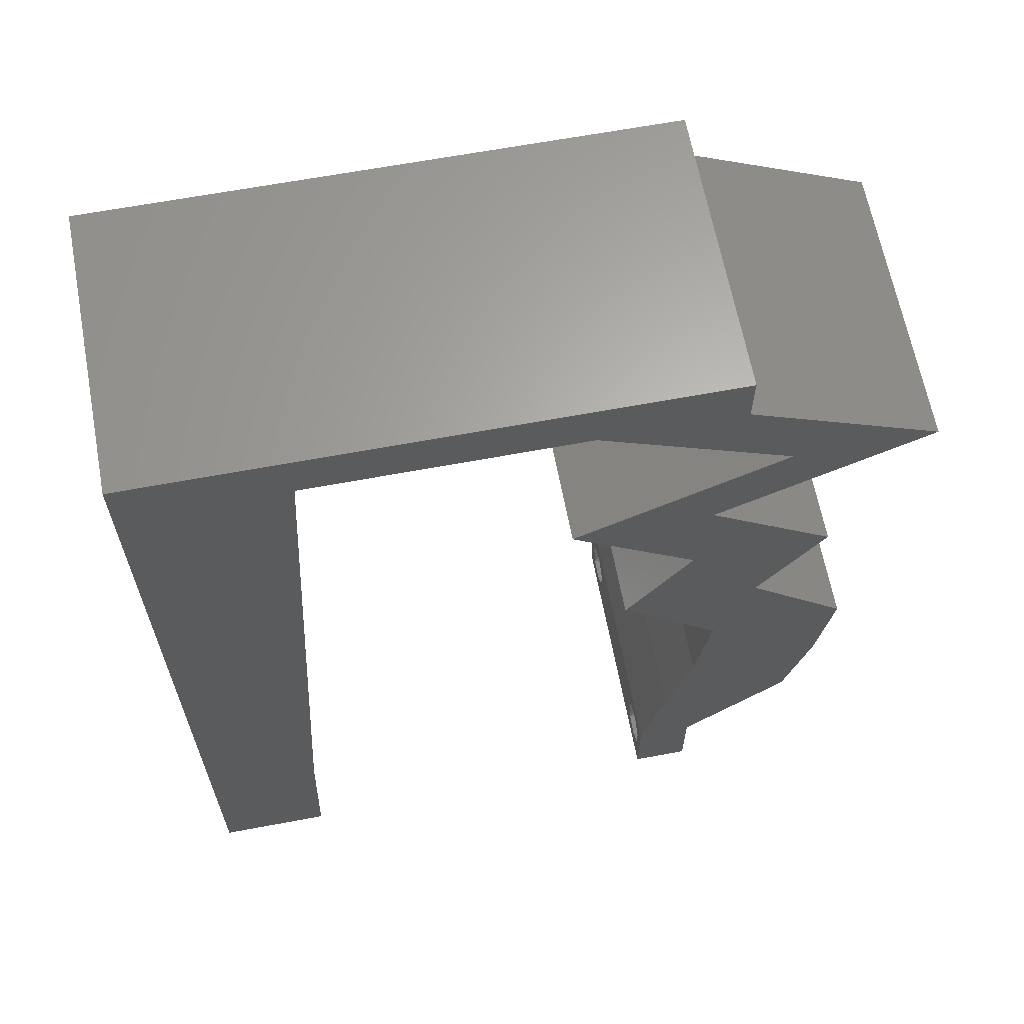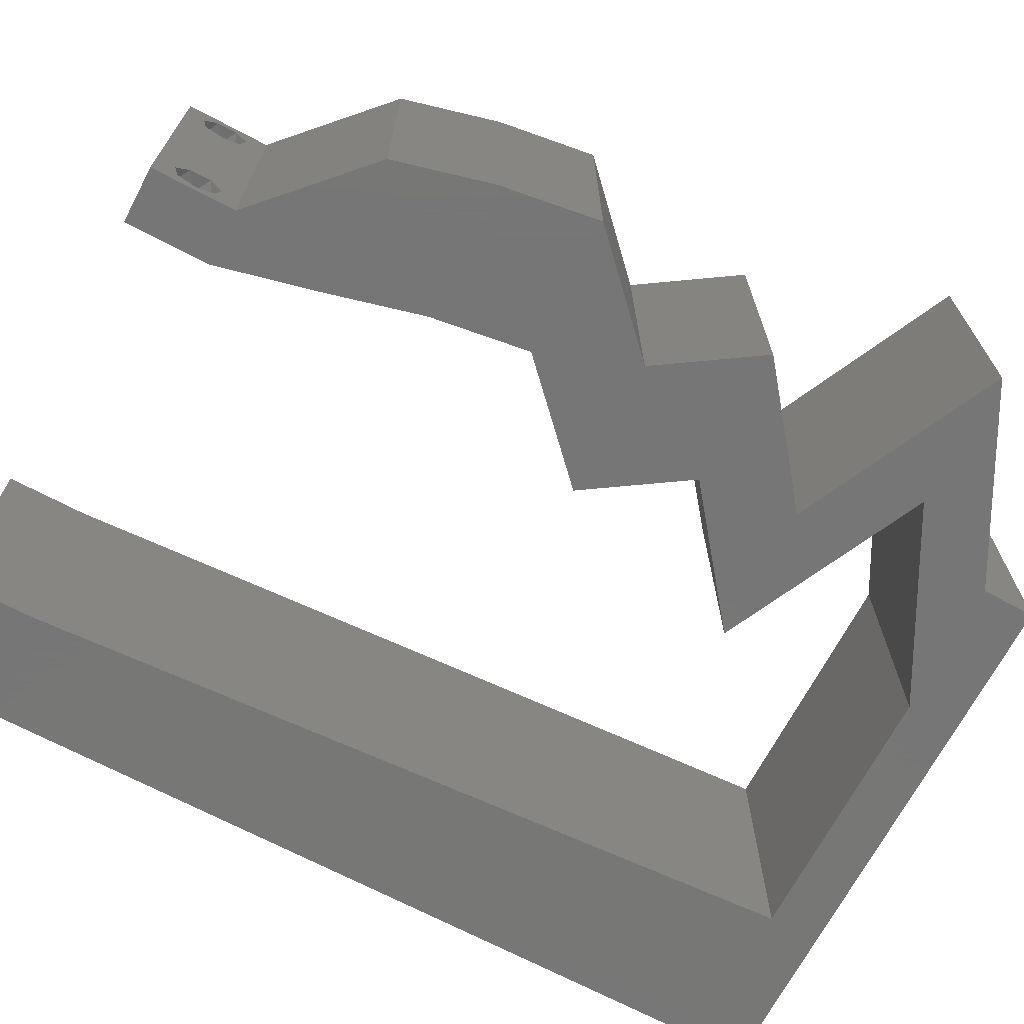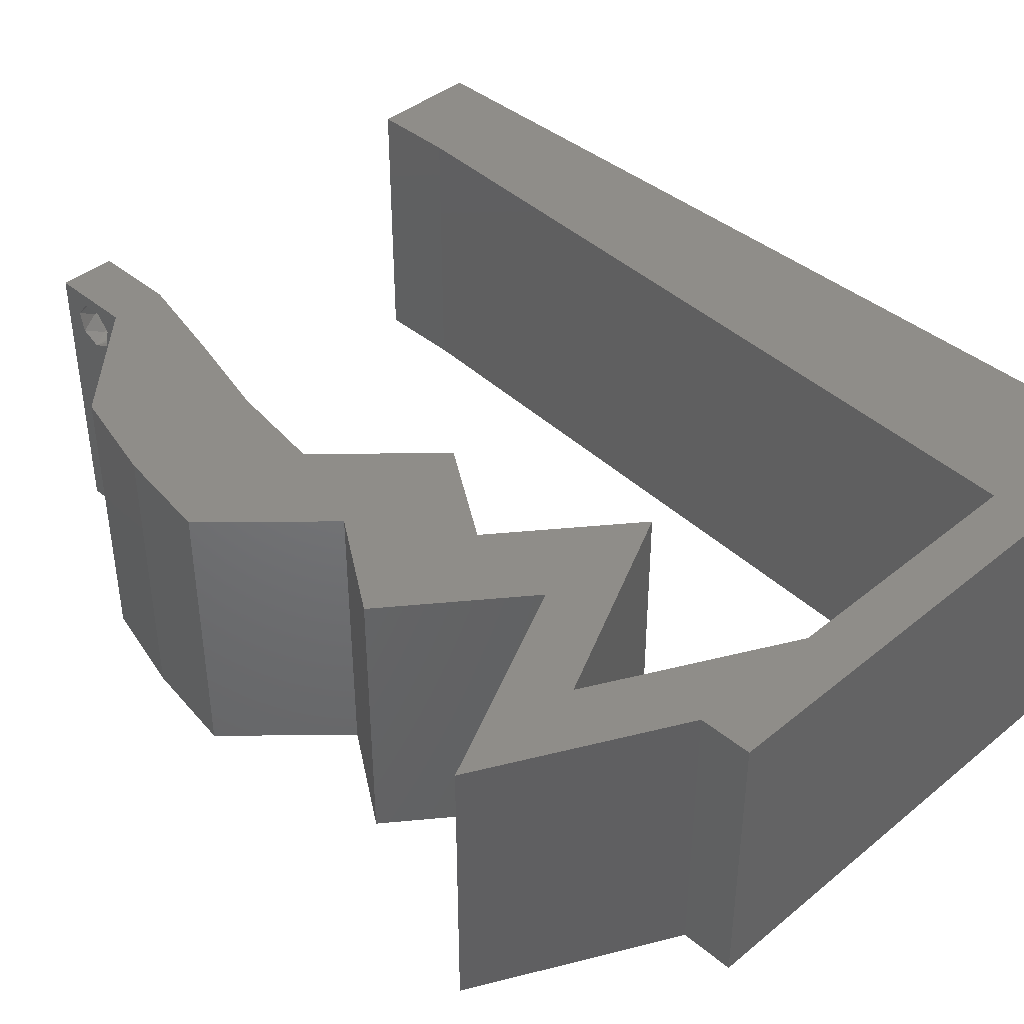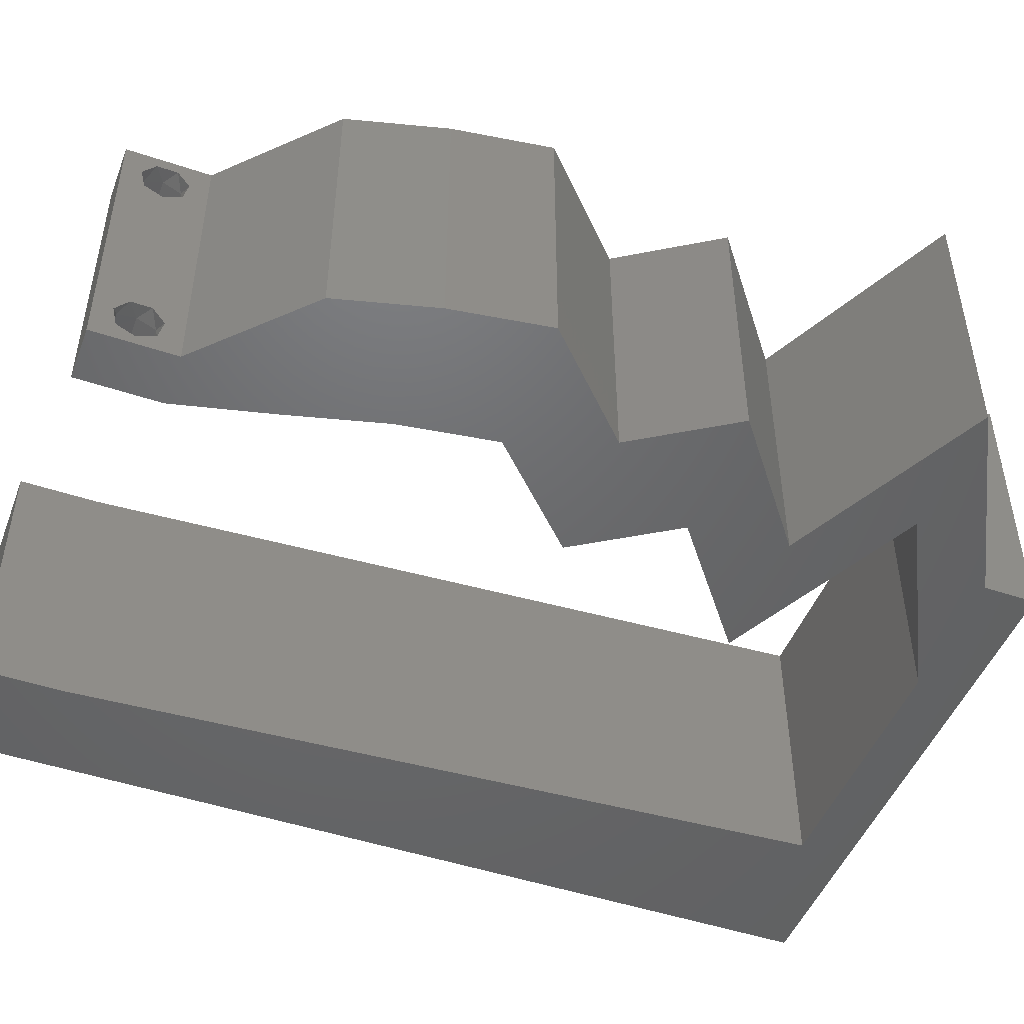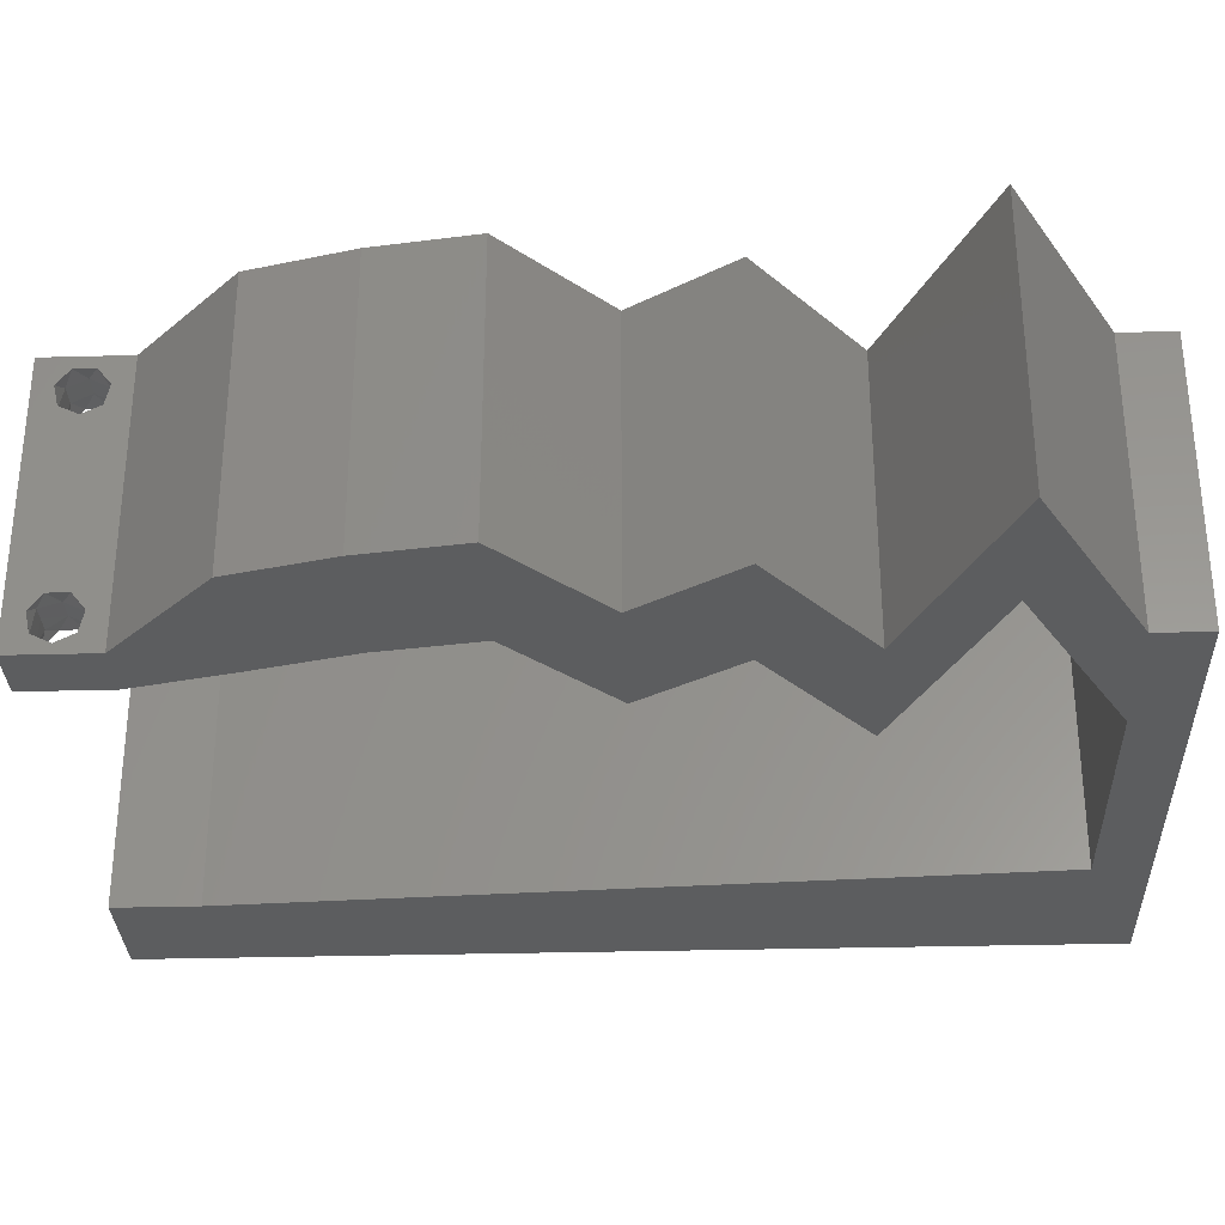
<metadata>
{"format":"stl","ext":"stl","renderer":"f3d","projection":"perspective","resolution":1024,"background":"white","views":[{"elev":64.2,"azim":-10.7,"up":"+Y"},{"elev":-69.2,"azim":62.1,"up":"+Z"},{"elev":41.1,"azim":135.2,"up":"+Z"},{"elev":-48.0,"azim":69.3,"up":"+Z"},{"elev":-31.2,"azim":92.2,"up":"+Z"}]}
</metadata>
<code>
# stl→obj: 253 verts, 510 faces
v 0.04 -0.003738 0.003932
v 0.04 0 0.01
v 0.04 -0.006 0.01
v 0.04 -0.003 0.0159
v 0.04 -0.004657 0.002778
v 0.04 -0.006 0
v 0.04 -0.004329 0.00134
v 0.04 -0.001671 0.00134
v 0.04 0 0
v 0.04 -0.001343 0.002778
v 0.04 -0.003 0.0007
v 0.04 -0.001343 0.01798
v 0.04 0 0.02
v 0.04 -0.002262 0.01913
v 0.04 -0.004657 0.01798
v 0.04 -0.003738 0.01913
v 0.04 -0.006 0.02
v 0.04 -0.001671 0.01654
v 0.04 -0.004329 0.01654
v 0.04 -0.002262 0.003932
v 0.036 0 0.01
v 0.036 -0.003738 0.003932
v 0.036 -0.006 0.01
v 0.036 -0.003 0.0159
v 0.036 -0.006 0
v 0.036 -0.004657 0.002778
v 0.036 -0.004329 0.00134
v 0.036 -0.001343 0.002778
v 0.036 0 0
v 0.036 -0.001671 0.00134
v 0.036 -0.003 0.0007
v 0.036 0 0.02
v 0.036 -0.001343 0.01798
v 0.036 -0.002262 0.01913
v 0.036 -0.004657 0.01798
v 0.036 -0.006 0.02
v 0.036 -0.003738 0.01913
v 0.036 -0.001671 0.01654
v 0.036 -0.004329 0.01654
v 0.036 -0.002262 0.003932
v 0.0467 0.05274 0.02
v 0.04359 0.04922 0.02
v 0.04612 0.04571 0.02
v 0.04052 0.02109 0.02
v 0.04315 0.02813 0.02
v 0.03333 0.02813 0.02
v 0.05034 0.02109 0.02
v 0.04446 0.01597 0.02
v 0.03768 0.007032 0.02
v 0 -0.006 0.02
v 0.008 -0.006 0.02
v 0.004 -0.003 0.02
v 0.008 0 0.02
v 0 0 0.02
v 0.03794 0.03516 0.02
v 0.04776 0.03516 0.02
v 0 0.024 0.02
v 0 0.012 0.02
v 0.004797 0.01711 0.02
v 0.01 0.06 0.02
v 0 0.06 0.02
v 0.005 0.05632 0.02
v 0.01057 0.045 0.02
v 0 0.036 0.02
v 0.009924 0.03375 0.02
v 0 0.048 0.02
v 0.00416 0.005813 0.02
v 0.008641 0.01125 0.02
v 0.009283 0.0225 0.02
v 0.03688 0.05274 0.02
v 0.04 0.05625 0.02
v 0.03541 0.05705 0.02
v 0.04 0.06 0.02
v 0.005467 0.02836 0.02
v 0.03 0.06 0.02
v 0.03018 0.05625 0.02
v 0.04932 0.01406 0.02
v 0.04259 0.009512 0.02
v 0.0475 0.007032 0.02
v 0.0395 0.01406 0.02
v 0.01121 0.05625 0.02
v 0.038 -0.003 0.02
v 0.05341 0.04922 0.02
v 0.03882 0.04219 0.02
v 0.029 0.04219 0.02
v 0.0363 0.04571 0.02
v 0.02069 0.05625 0.02
v 0.02 0.06 0.02
v 0 -0.006 0.01
v 0 -0.003 0.015
v 0 0 0.01
v 0 -0.006 0
v 0 -0.003 0.005
v 0 0 0
v 0.004 -0.006 0.015
v 0.008 -0.006 0.01
v 0.004 -0.006 0.005
v 0.008 -0.006 0
v 0 0.009 0.0114
v 0 0.06 0
v 0 0.051 0.0086
v 0 0.06 0.01
v 0 0.048 0
v 0 0.0415 0.009767
v 0 0.03 0.01
v 0 0.036 0
v 0 0.024 0
v 0 0.0185 0.01023
v 0 0.012 0
v 0 0.005337 0.005128
v 0 0.05466 0.01487
v 0.04359 0.04922 0
v 0.0467 0.05274 0
v 0.04612 0.04571 0
v 0.04052 0.02109 0
v 0.03333 0.02813 0
v 0.04315 0.02813 0
v 0.05034 0.02109 0
v 0.04446 0.01597 0
v 0.03768 0.007032 0
v 0.004 -0.003 0
v 0.008 0 0
v 0.03794 0.03516 0
v 0.04776 0.03516 0
v 0.004797 0.01711 0
v 0.01 0.06 0
v 0.005 0.05632 0
v 0.009924 0.03375 0
v 0.01057 0.045 0
v 0.00416 0.005813 0
v 0.008641 0.01125 0
v 0.009283 0.0225 0
v 0.03688 0.05274 0
v 0.03541 0.05705 0
v 0.04 0.05625 0
v 0.04 0.06 0
v 0.005467 0.02836 0
v 0.03 0.06 0
v 0.03018 0.05625 0
v 0.04932 0.01406 0
v 0.04259 0.009512 0
v 0.0475 0.007032 0
v 0.0395 0.01406 0
v 0.01121 0.05625 0
v 0.038 -0.003 0
v 0.05341 0.04922 0
v 0.03882 0.04219 0
v 0.029 0.04219 0
v 0.0363 0.04571 0
v 0.02069 0.05625 0
v 0.02 0.06 0
v 0.008 0 0.01
v 0.008 -0.003 0.015
v 0.008 -0.003 0.005
v 0.015 0.06 0.00866
v 0.025 0.06 0.01134
v 0.006575 0.06 0.01266
v 0.03343 0.06 0.007337
v 0.04 0.06 0.01
v 0.0342 0.06 0.01422
v 0.005798 0.06 0.00578
v 0.04 0.05625 0.01
v 0.0468 0.05269 0.007635
v 0.05341 0.04922 0.01
v 0.0493 0.05137 0.01461
v 0.04469 0.05379 0.01464
v 0.0465 0.04589 0.007931
v 0.03882 0.04219 0.01
v 0.04867 0.04694 0.01436
v 0.04379 0.04458 0.01446
v 0.04329 0.03867 0.005676
v 0.04329 0.03867 0.01427
v 0.04776 0.03516 0.01
v 0.04545 0.03164 0.015
v 0.04315 0.02813 0.01
v 0.04545 0.03164 0.005
v 0.04675 0.02461 0.005
v 0.04675 0.02461 0.015
v 0.05034 0.02109 0.01
v 0.04983 0.01758 0.015
v 0.04932 0.01406 0.01
v 0.04983 0.01758 0.005
v 0.04841 0.01055 0.015
v 0.0475 0.007032 0.01
v 0.04841 0.01055 0.005
v 0.04375 0.003516 0.005
v 0.04375 0.003516 0.015
v 0.03684 0.003516 0.015
v 0.03768 0.007032 0.01
v 0.03684 0.003516 0.005
v 0.03859 0.01055 0.015
v 0.0395 0.01406 0.01
v 0.03859 0.01055 0.005
v 0.04001 0.01758 0.015
v 0.04052 0.02109 0.01
v 0.04001 0.01758 0.005
v 0.03693 0.02461 0.005
v 0.03693 0.02461 0.015
v 0.03333 0.02813 0.01
v 0.03563 0.03164 0.015
v 0.03794 0.03516 0.01
v 0.03563 0.03164 0.005
v 0.03347 0.03867 0.005676
v 0.03347 0.03867 0.01427
v 0.029 0.04219 0.01
v 0.03668 0.04589 0.007931
v 0.04359 0.04922 0.01
v 0.03885 0.04694 0.01436
v 0.03397 0.04458 0.01446
v 0.03679 0.05279 0.007635
v 0.03018 0.05625 0.01
v 0.03428 0.0541 0.01461
v 0.0389 0.05168 0.01464
v 0.02267 0.05625 0.007625
v 0.01121 0.05625 0.01
v 0.01818 0.05625 0.01306
v 0.02448 0.05625 0.01419
v 0.01595 0.05625 0.005
v 0.01072 0.04779 0.008205
v 0.008892 0.01565 0.01042
v 0.009587 0.02784 0.01001
v 0.01022 0.0389 0.009661
v 0.008402 0.007045 0.007405
v 0.008332 0.00582 0.01463
v 0.0385 -0.002262 0.01607
v 0.03873 -0.003738 0.01607
v 0.03726 -0.003758 0.01608
v 0.03712 -0.002262 0.01607
v 0.03873 -0.001671 0.01866
v 0.03727 -0.001343 0.01722
v 0.03875 -0.001343 0.01722
v 0.03727 -0.003 0.0193
v 0.03875 -0.003 0.0193
v 0.03727 -0.004657 0.01722
v 0.03873 -0.004329 0.01866
v 0.03875 -0.004657 0.01722
v 0.03725 -0.001671 0.01866
v 0.03725 -0.004329 0.01866
v 0.03727 -0.002262 0.0008684
v 0.03873 -0.003738 0.0008684
v 0.03726 -0.003758 0.0008785
v 0.03874 -0.002242 0.0008785
v 0.03727 -0.001671 0.00346
v 0.03873 -0.003 0.0041
v 0.03725 -0.003 0.0041
v 0.03873 -0.001343 0.002022
v 0.03725 -0.001343 0.002022
v 0.03875 -0.001671 0.00346
v 0.03727 -0.004657 0.002022
v 0.03875 -0.004657 0.002022
v 0.03798 -0.004322 0.003468
v 0.03913 -0.004332 0.003456
v 0.03684 -0.004329 0.00346
f 1 2 3
f 2 4 3
f 5 6 7
f 8 9 10
f 11 9 8
f 7 6 11
f 12 13 14
f 15 16 17
f 16 13 17
f 14 13 16
f 6 9 11
f 10 9 2
f 13 18 2
f 12 18 13
f 3 19 17
f 19 15 17
f 3 6 5
f 2 18 4
f 4 19 3
f 20 2 1
f 10 2 20
f 1 3 5
f 21 22 23
f 23 24 21
f 25 26 27
f 28 29 30
f 30 29 31
f 31 25 27
f 32 33 34
f 35 36 37
f 32 37 36
f 34 37 32
f 32 38 33
f 29 25 31
f 36 39 23
f 35 39 36
f 21 38 32
f 23 26 25
f 21 29 28
f 23 39 24
f 24 38 21
f 22 26 23
f 40 22 21
f 40 21 28
f 41 42 43
f 44 45 46
f 47 44 48
f 32 13 49
f 50 51 52
f 53 54 52
f 45 55 46
f 56 55 45
f 57 58 59
f 60 61 62
f 63 64 65
f 66 64 63
f 54 53 67
f 68 69 59
f 70 71 72
f 66 63 62
f 71 73 72
f 61 66 62
f 64 57 74
f 75 76 72
f 69 65 74
f 77 48 78
f 79 77 78
f 77 47 48
f 68 58 67
f 48 80 78
f 69 57 59
f 65 64 74
f 54 50 52
f 51 53 52
f 81 60 62
f 36 17 82
f 44 80 48
f 80 49 78
f 58 68 59
f 57 69 74
f 13 32 82
f 58 54 67
f 73 75 72
f 17 13 82
f 32 36 82
f 76 70 72
f 53 68 67
f 71 42 41
f 42 71 70
f 83 41 43
f 84 55 56
f 85 55 84
f 85 84 86
f 42 84 43
f 84 42 86
f 47 45 44
f 13 79 78
f 49 13 78
f 76 75 87
f 81 88 60
f 88 81 87
f 63 81 62
f 75 88 87
f 89 90 91
f 54 90 50
f 92 93 94
f 91 93 89
f 50 90 89
f 91 90 54
f 89 93 92
f 94 93 91
f 51 95 96
f 89 95 50
f 92 97 89
f 96 97 98
f 50 95 51
f 96 95 89
f 98 97 92
f 89 97 96
f 54 99 91
f 100 101 102
f 103 101 100
f 58 99 54
f 104 105 64
f 106 105 104
f 106 104 103
f 64 105 57
f 107 105 106
f 108 105 107
f 57 108 58
f 66 104 64
f 109 108 107
f 57 105 108
f 94 110 109
f 61 111 66
f 66 101 104
f 109 99 108
f 109 110 99
f 66 111 101
f 108 99 58
f 104 101 103
f 102 111 61
f 91 110 94
f 99 110 91
f 101 111 102
f 112 113 114
f 115 116 117
f 118 119 115
f 29 120 9
f 92 121 98
f 122 121 94
f 117 116 123
f 124 117 123
f 107 125 109
f 126 127 100
f 128 106 129
f 129 106 103
f 94 130 122
f 131 125 132
f 133 134 135
f 103 127 129
f 135 134 136
f 100 127 103
f 106 137 107
f 138 134 139
f 132 137 128
f 140 141 119
f 142 141 140
f 140 119 118
f 131 130 109
f 119 141 143
f 132 125 107
f 128 137 106
f 94 121 92
f 98 121 122
f 144 127 126
f 25 145 6
f 115 119 143
f 143 141 120
f 109 125 131
f 107 137 132
f 9 145 29
f 109 130 94
f 136 134 138
f 6 145 9
f 29 145 25
f 139 134 133
f 122 130 131
f 135 113 112
f 133 135 112
f 114 113 146
f 147 124 123
f 148 147 123
f 149 147 148
f 114 147 112
f 112 147 149
f 118 115 117
f 9 141 142
f 120 141 9
f 139 150 138
f 144 126 151
f 151 150 144
f 129 127 144
f 138 150 151
f 152 153 96
f 51 153 53
f 122 154 98
f 96 154 152
f 53 153 152
f 96 153 51
f 98 154 96
f 152 154 122
f 88 155 60
f 151 156 138
f 88 156 155
f 155 156 151
f 155 157 60
f 156 158 138
f 75 156 88
f 126 155 151
f 138 158 136
f 136 158 159
f 61 157 102
f 60 157 61
f 75 160 156
f 126 161 155
f 156 160 158
f 155 161 157
f 73 160 75
f 159 160 73
f 100 161 126
f 102 161 100
f 158 160 159
f 157 161 102
f 159 73 71
f 71 162 159
f 135 136 159
f 159 162 135
f 113 163 146
f 135 163 113
f 146 163 164
f 162 163 135
f 164 165 83
f 71 166 162
f 41 166 71
f 83 165 41
f 166 165 163
f 41 165 166
f 163 165 164
f 166 163 162
f 114 167 147
f 147 167 168
f 146 167 114
f 164 167 146
f 83 169 164
f 168 170 84
f 84 170 43
f 43 169 83
f 167 170 168
f 169 167 164
f 169 170 167
f 43 170 169
f 147 171 124
f 56 172 84
f 84 172 168
f 173 172 56
f 172 171 168
f 173 171 172
f 124 171 173
f 168 171 147
f 56 174 173
f 175 174 45
f 173 176 124
f 117 176 175
f 45 174 56
f 173 174 175
f 124 176 117
f 175 176 173
f 117 177 118
f 47 178 45
f 45 178 175
f 179 178 47
f 178 177 175
f 179 177 178
f 175 177 117
f 118 177 179
f 77 180 47
f 179 180 181
f 181 182 179
f 118 182 140
f 47 180 179
f 181 180 77
f 179 182 118
f 140 182 181
f 79 183 77
f 181 183 184
f 184 185 181
f 140 185 142
f 77 183 181
f 184 183 79
f 181 185 140
f 142 185 184
f 142 186 9
f 13 187 79
f 79 187 184
f 2 187 13
f 187 186 184
f 2 186 187
f 184 186 142
f 9 186 2
f 3 17 36
f 36 23 3
f 25 6 3
f 3 23 25
f 21 188 189
f 49 188 32
f 29 190 120
f 189 190 21
f 32 188 21
f 189 188 49
f 21 190 29
f 120 190 189
f 80 191 49
f 189 191 192
f 120 193 143
f 192 193 189
f 49 191 189
f 192 191 80
f 189 193 120
f 143 193 192
f 44 194 80
f 192 194 195
f 143 196 115
f 195 196 192
f 80 194 192
f 195 194 44
f 192 196 143
f 115 196 195
f 115 197 116
f 46 198 44
f 44 198 195
f 199 198 46
f 199 197 198
f 198 197 195
f 195 197 115
f 116 197 199
f 46 200 199
f 201 200 55
f 199 202 116
f 123 202 201
f 55 200 46
f 199 200 201
f 116 202 123
f 201 202 199
f 123 203 148
f 85 204 55
f 55 204 201
f 205 204 85
f 204 203 201
f 205 203 204
f 148 203 205
f 201 203 123
f 148 206 149
f 205 206 148
f 149 206 112
f 112 206 207
f 207 208 42
f 85 209 205
f 86 209 85
f 42 208 86
f 205 209 206
f 207 206 208
f 206 209 208
f 208 209 86
f 133 210 139
f 112 210 133
f 139 210 211
f 207 210 112
f 211 212 76
f 42 213 207
f 70 213 42
f 76 212 70
f 213 212 210
f 70 212 213
f 213 210 207
f 210 212 211
f 139 214 150
f 211 214 139
f 215 216 81
f 81 216 87
f 76 217 211
f 144 218 215
f 150 218 144
f 87 217 76
f 215 218 216
f 216 218 214
f 217 214 211
f 214 218 150
f 217 216 214
f 87 216 217
f 63 219 81
f 132 220 131
f 69 221 65
f 129 222 128
f 122 223 152
f 215 219 144
f 132 221 220
f 220 221 69
f 65 221 222
f 222 221 128
f 131 223 122
f 144 219 129
f 220 224 223
f 128 221 132
f 65 222 63
f 68 220 69
f 68 224 220
f 222 219 63
f 53 224 68
f 220 223 131
f 129 219 222
f 152 224 53
f 223 224 152
f 81 219 215
f 24 4 225
f 4 24 226
f 226 24 227
f 24 225 228
f 229 230 231
f 232 229 233
f 234 235 236
f 235 232 233
f 229 232 237
f 232 235 238
f 230 229 237
f 235 234 238
f 226 234 236
f 234 226 227
f 230 225 231
f 225 230 228
f 16 15 235
f 12 14 229
f 39 35 234
f 37 34 232
f 33 38 230
f 16 235 233
f 235 15 236
f 229 14 233
f 12 229 231
f 37 232 238
f 33 230 237
f 234 35 238
f 232 34 237
f 15 19 236
f 14 16 233
f 18 12 231
f 34 33 237
f 35 37 238
f 225 18 231
f 19 4 226
f 19 226 236
f 39 234 227
f 230 38 228
f 4 18 225
f 38 24 228
f 24 39 227
f 31 11 239
f 11 31 240
f 240 31 241
f 239 11 242
f 243 244 245
f 246 243 247
f 244 243 248
f 243 246 248
f 239 246 247
f 240 249 250
f 249 251 250
f 246 239 242
f 249 240 241
f 250 251 252
f 251 249 253
f 245 244 251
f 40 28 243
f 8 10 246
f 20 1 244
f 27 26 249
f 40 243 245
f 243 28 247
f 246 10 248
f 20 244 248
f 22 40 245
f 28 30 247
f 5 7 250
f 10 20 248
f 30 31 239
f 7 11 240
f 30 239 247
f 7 240 250
f 245 251 253
f 251 244 252
f 27 249 241
f 8 246 242
f 244 1 252
f 249 26 253
f 22 245 253
f 5 250 252
f 1 5 252
f 26 22 253
f 11 8 242
f 31 27 241

</code>
